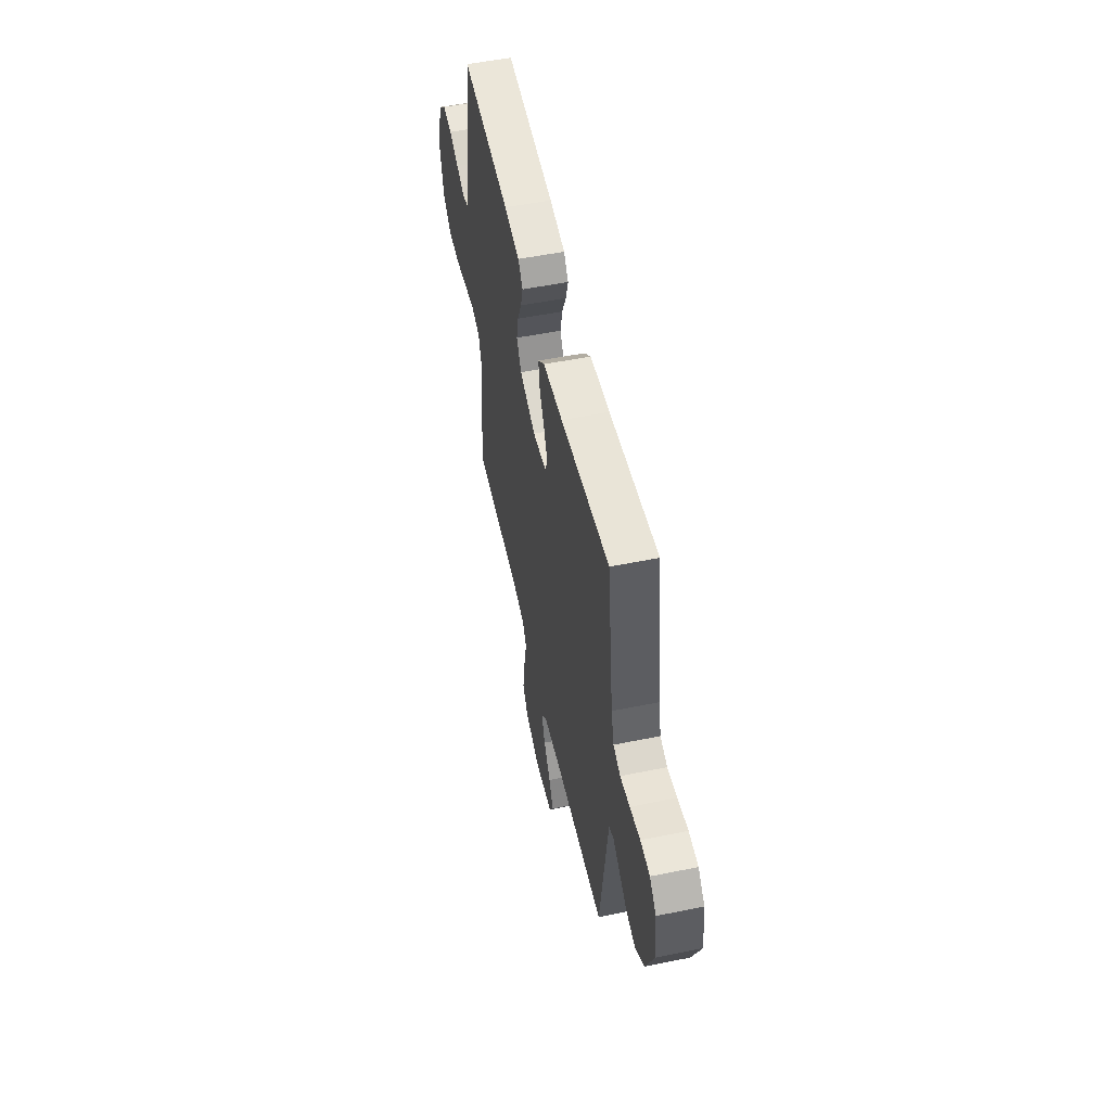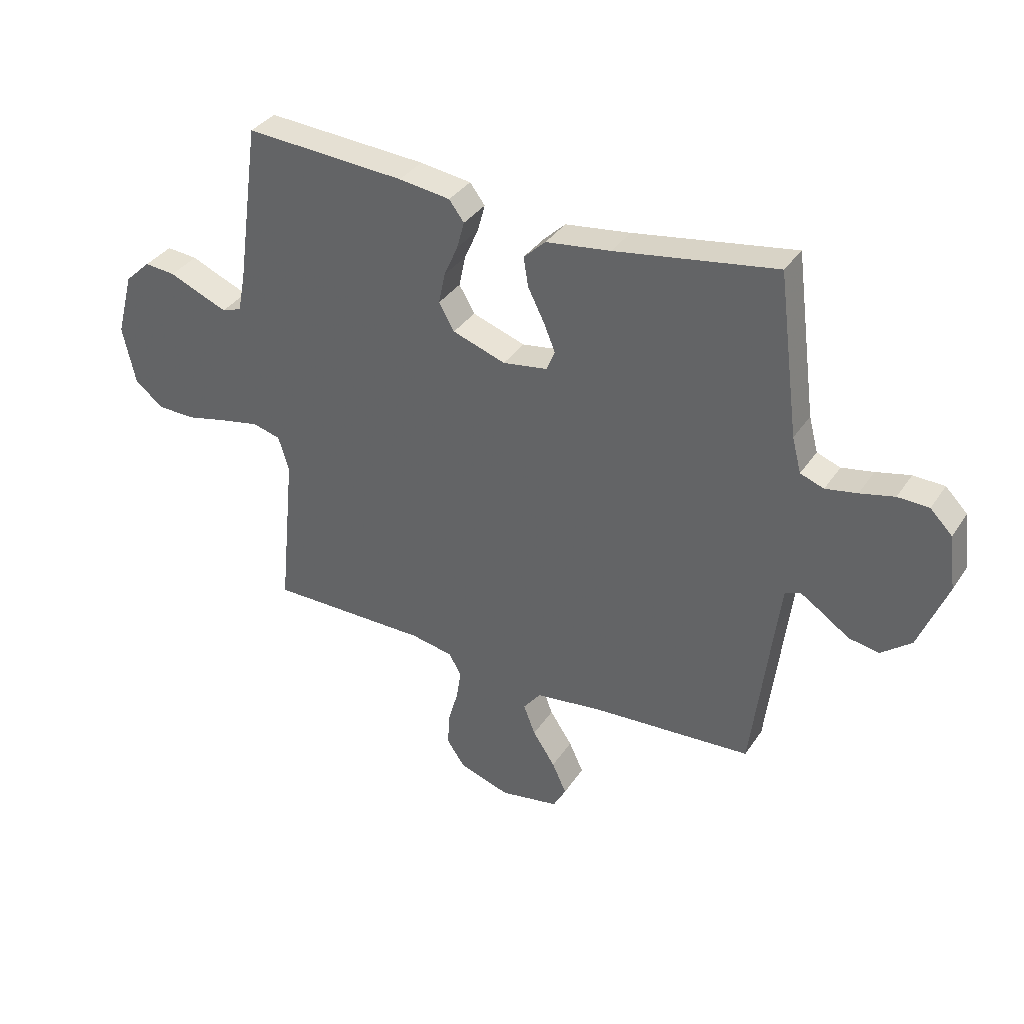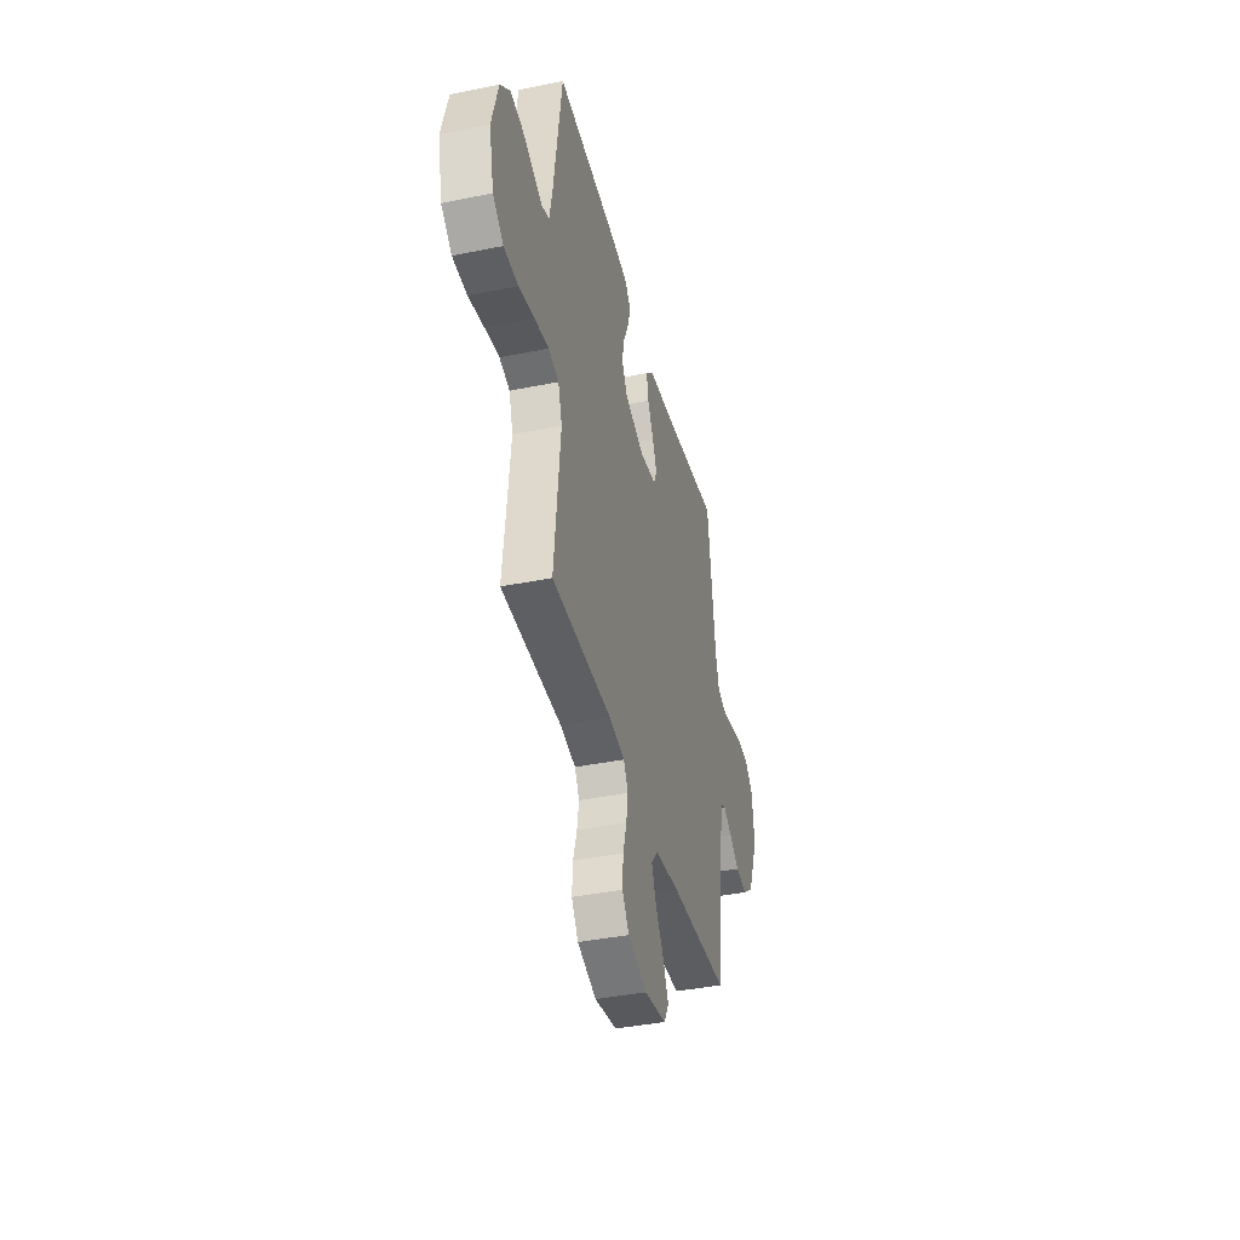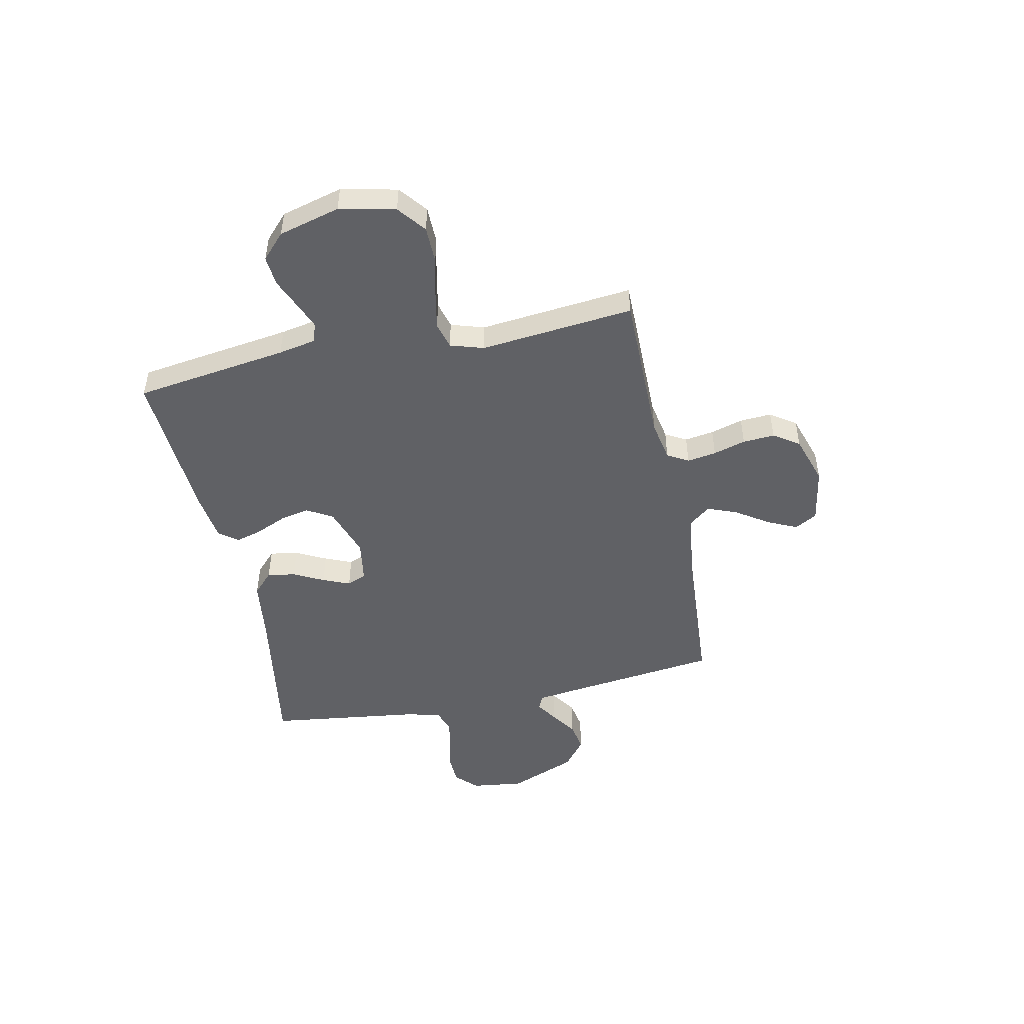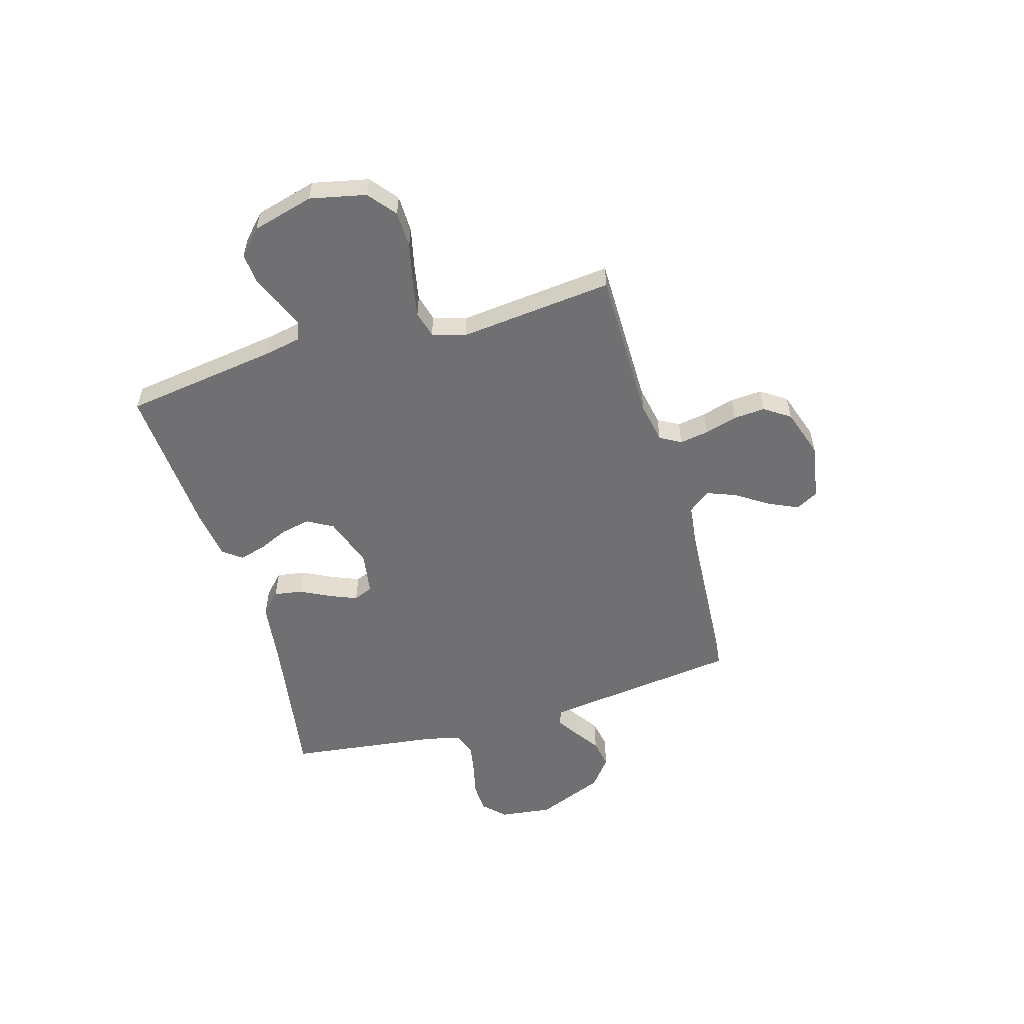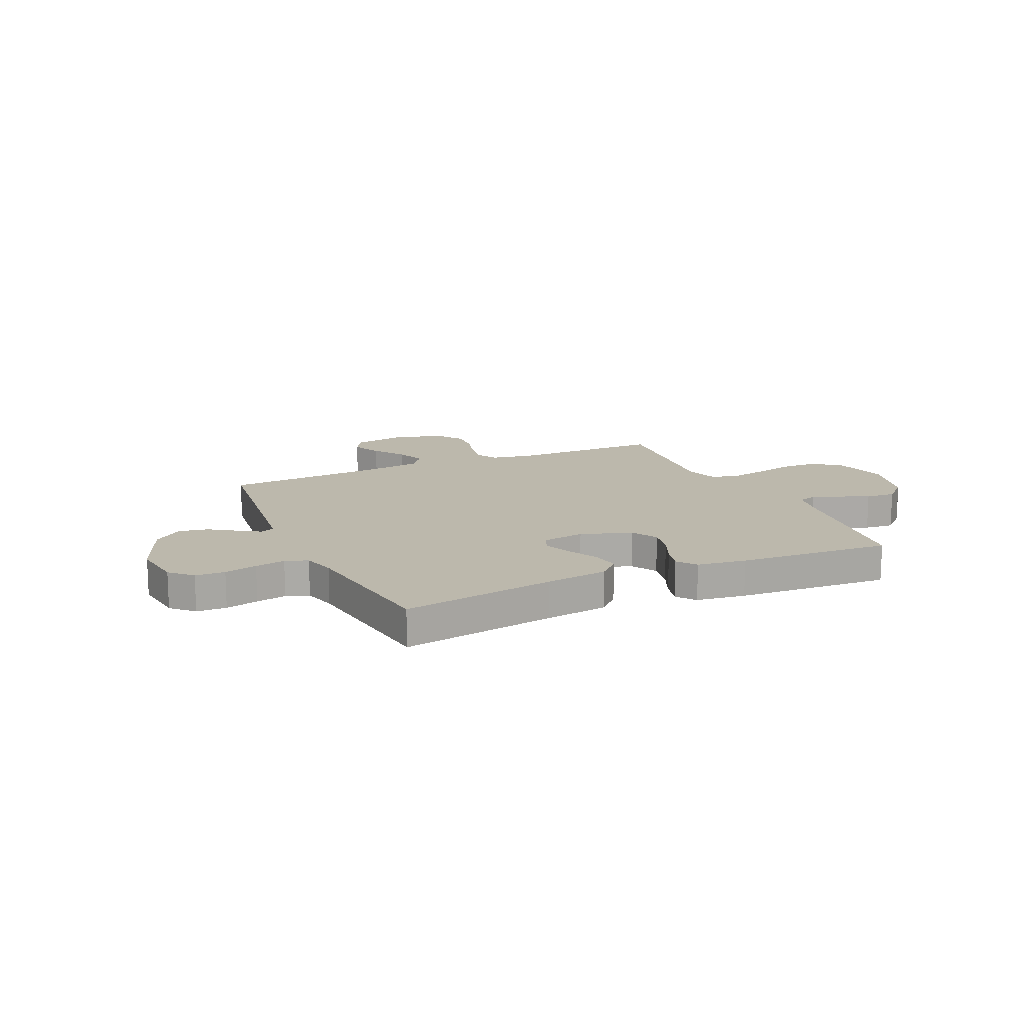
<metadata>
{"format":"obj","ext":"obj","renderer":"f3d","projection":"perspective","resolution":1024,"background":"white","views":[{"elev":53.9,"azim":-102.2,"up":"+Z"},{"elev":35.5,"azim":-150.8,"up":"+Z"},{"elev":-40.0,"azim":104.1,"up":"+Z"},{"elev":-48.7,"azim":101.8,"up":"+Y"},{"elev":-55.0,"azim":106.4,"up":"+Y"},{"elev":14.6,"azim":-24.5,"up":"+Y"}]}
</metadata>
<code>
v -0.5 0.07 0.5
v -0.2 0.07 0.452
v -0.079 0.07 0.436
v -0.038 0.07 0.397
v -0.047 0.07 0.342
v -0.077 0.07 0.283
v -0.099 0.07 0.23
v -0.083 0.07 0.192
v 0 0.07 0.179
v 0.099 0.07 0.213
v 0.128 0.07 0.263
v 0.116 0.07 0.321
v 0.09 0.07 0.38
v 0.076 0.07 0.431
v 0.104 0.07 0.468
v 0.2 0.07 0.481
v 0.5 0.07 0.5
v 0.542 0.07 0.2
v 0.556 0.07 0.127
v 0.593 0.07 0.114
v 0.645 0.07 0.135
v 0.704 0.07 0.16
v 0.762 0.07 0.165
v 0.81 0.07 0.12
v 0.842 0.07 0
v 0.818 0.07 -0.109
v 0.764 0.07 -0.152
v 0.692 0.07 -0.153
v 0.614 0.07 -0.135
v 0.542 0.07 -0.121
v 0.49 0.07 -0.135
v 0.47 0.07 -0.2
v 0.5 0.07 -0.5
v 0.2 0.07 -0.5
v 0.121 0.07 -0.515
v 0.098 0.07 -0.556
v 0.107 0.07 -0.613
v 0.125 0.07 -0.676
v 0.129 0.07 -0.738
v 0.095 0.07 -0.788
v 0 0.07 -0.819
v -0.11 0.07 -0.8
v -0.134 0.07 -0.756
v -0.107 0.07 -0.698
v -0.065 0.07 -0.635
v -0.043 0.07 -0.578
v -0.076 0.07 -0.536
v -0.2 0.07 -0.52
v -0.5 0.07 -0.5
v -0.537 0.07 -0.2
v -0.548 0.07 -0.116
v -0.576 0.07 -0.104
v -0.618 0.07 -0.131
v -0.669 0.07 -0.166
v -0.726 0.07 -0.176
v -0.782 0.07 -0.132
v -0.835 0.07 0
v -0.822 0.07 0.102
v -0.781 0.07 0.143
v -0.723 0.07 0.145
v -0.659 0.07 0.13
v -0.6 0.07 0.119
v -0.556 0.07 0.135
v -0.539 0.07 0.2
v -0.5 0 0.5
v -0.2 0 0.452
v -0.079 0 0.436
v -0.038 0 0.397
v -0.047 0 0.342
v -0.077 0 0.283
v -0.099 0 0.23
v -0.083 0 0.192
v 0 0 0.179
v 0.099 0 0.213
v 0.128 0 0.263
v 0.116 0 0.321
v 0.09 0 0.38
v 0.076 0 0.431
v 0.104 0 0.468
v 0.2 0 0.481
v 0.5 0 0.5
v 0.542 0 0.2
v 0.556 0 0.127
v 0.593 0 0.114
v 0.645 0 0.135
v 0.704 0 0.16
v 0.762 0 0.165
v 0.81 0 0.12
v 0.842 0 0
v 0.818 0 -0.109
v 0.764 0 -0.152
v 0.692 0 -0.153
v 0.614 0 -0.135
v 0.542 0 -0.121
v 0.49 0 -0.135
v 0.47 0 -0.2
v 0.5 0 -0.5
v 0.2 0 -0.5
v 0.121 0 -0.515
v 0.098 0 -0.556
v 0.107 0 -0.613
v 0.125 0 -0.676
v 0.129 0 -0.738
v 0.095 0 -0.788
v 0 0 -0.819
v -0.11 0 -0.8
v -0.134 0 -0.756
v -0.107 0 -0.698
v -0.065 0 -0.635
v -0.043 0 -0.578
v -0.076 0 -0.536
v -0.2 0 -0.52
v -0.5 0 -0.5
v -0.537 0 -0.2
v -0.548 0 -0.116
v -0.576 0 -0.104
v -0.618 0 -0.131
v -0.669 0 -0.166
v -0.726 0 -0.176
v -0.782 0 -0.132
v -0.835 0 0
v -0.822 0 0.102
v -0.781 0 0.143
v -0.723 0 0.145
v -0.659 0 0.13
v -0.6 0 0.119
v -0.556 0 0.135
v -0.539 0 0.2
f 58 59 60 61
f 58 61 62
f 57 58 62
f 56 57 62 63
f 53 54 55 56
f 52 53 56 63
f 48 49 50
f 47 48 50 51
f 42 43 44 45
f 42 45 46
f 41 42 46
f 40 41 46
f 37 38 39 40
f 36 37 40 46
f 35 36 46 47
f 32 33 34
f 31 32 34 35
f 26 27 28 29
f 26 29 30
f 25 26 30
f 24 25 30 31
f 21 22 23 24
f 20 21 24 31
f 15 16 17 18
f 15 18 19
f 12 13 14 15
f 11 12 15 19
f 10 11 19 20
f 3 4 5 6
f 2 3 6 7
f 64 1 2 7
f 51 52 63 64
f 51 64 7 8
f 47 51 8 9
f 20 31 35 47
f 9 10 20 47
f 125 124 123 122
f 126 125 122
f 126 122 121
f 127 126 121 120
f 120 119 118 117
f 127 120 117 116
f 114 113 112
f 115 114 112 111
f 109 108 107 106
f 110 109 106
f 110 106 105
f 110 105 104
f 104 103 102 101
f 110 104 101 100
f 111 110 100 99
f 98 97 96
f 99 98 96 95
f 93 92 91 90
f 94 93 90
f 94 90 89
f 95 94 89 88
f 88 87 86 85
f 95 88 85 84
f 82 81 80 79
f 83 82 79
f 79 78 77 76
f 83 79 76 75
f 84 83 75 74
f 70 69 68 67
f 71 70 67 66
f 71 66 65 128
f 128 127 116 115
f 72 71 128 115
f 73 72 115 111
f 111 99 95 84
f 111 84 74 73
f 1 65 66 2
f 2 66 67 3
f 3 67 68 4
f 4 68 69 5
f 5 69 70 6
f 6 70 71 7
f 7 71 72 8
f 8 72 73 9
f 9 73 74 10
f 10 74 75 11
f 11 75 76 12
f 12 76 77 13
f 13 77 78 14
f 14 78 79 15
f 15 79 80 16
f 16 80 81 17
f 17 81 82 18
f 18 82 83 19
f 19 83 84 20
f 20 84 85 21
f 21 85 86 22
f 22 86 87 23
f 23 87 88 24
f 24 88 89 25
f 25 89 90 26
f 26 90 91 27
f 27 91 92 28
f 28 92 93 29
f 29 93 94 30
f 30 94 95 31
f 31 95 96 32
f 32 96 97 33
f 33 97 98 34
f 34 98 99 35
f 35 99 100 36
f 36 100 101 37
f 37 101 102 38
f 38 102 103 39
f 39 103 104 40
f 40 104 105 41
f 41 105 106 42
f 42 106 107 43
f 43 107 108 44
f 44 108 109 45
f 45 109 110 46
f 46 110 111 47
f 47 111 112 48
f 48 112 113 49
f 49 113 114 50
f 50 114 115 51
f 51 115 116 52
f 52 116 117 53
f 53 117 118 54
f 54 118 119 55
f 55 119 120 56
f 56 120 121 57
f 57 121 122 58
f 58 122 123 59
f 59 123 124 60
f 60 124 125 61
f 61 125 126 62
f 62 126 127 63
f 63 127 128 64
f 64 128 65 1

</code>
